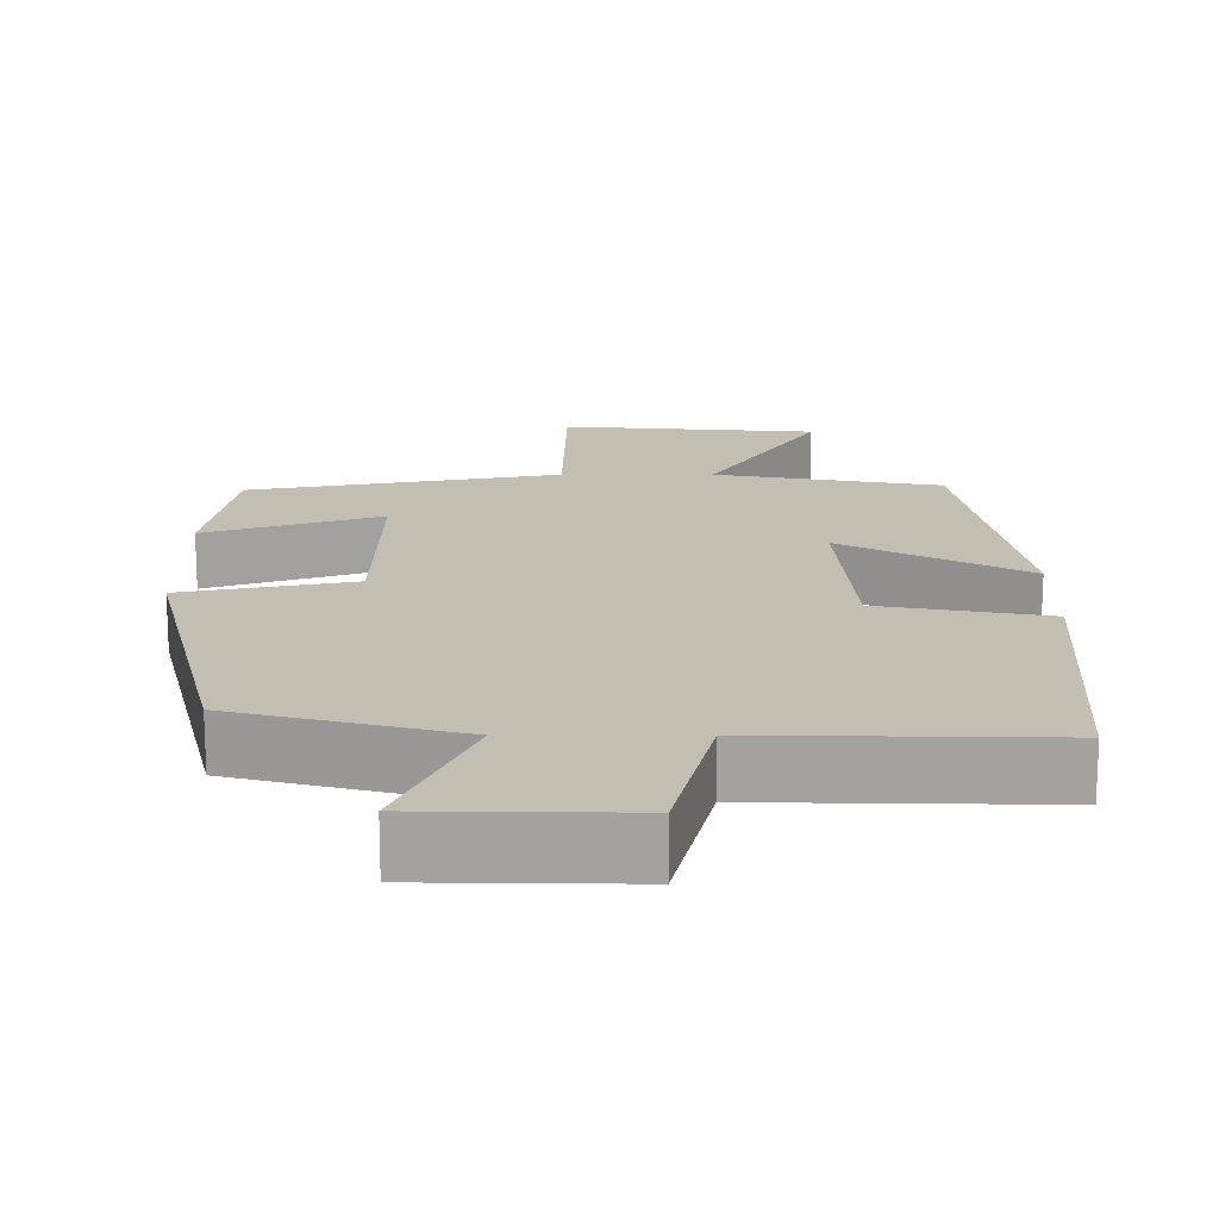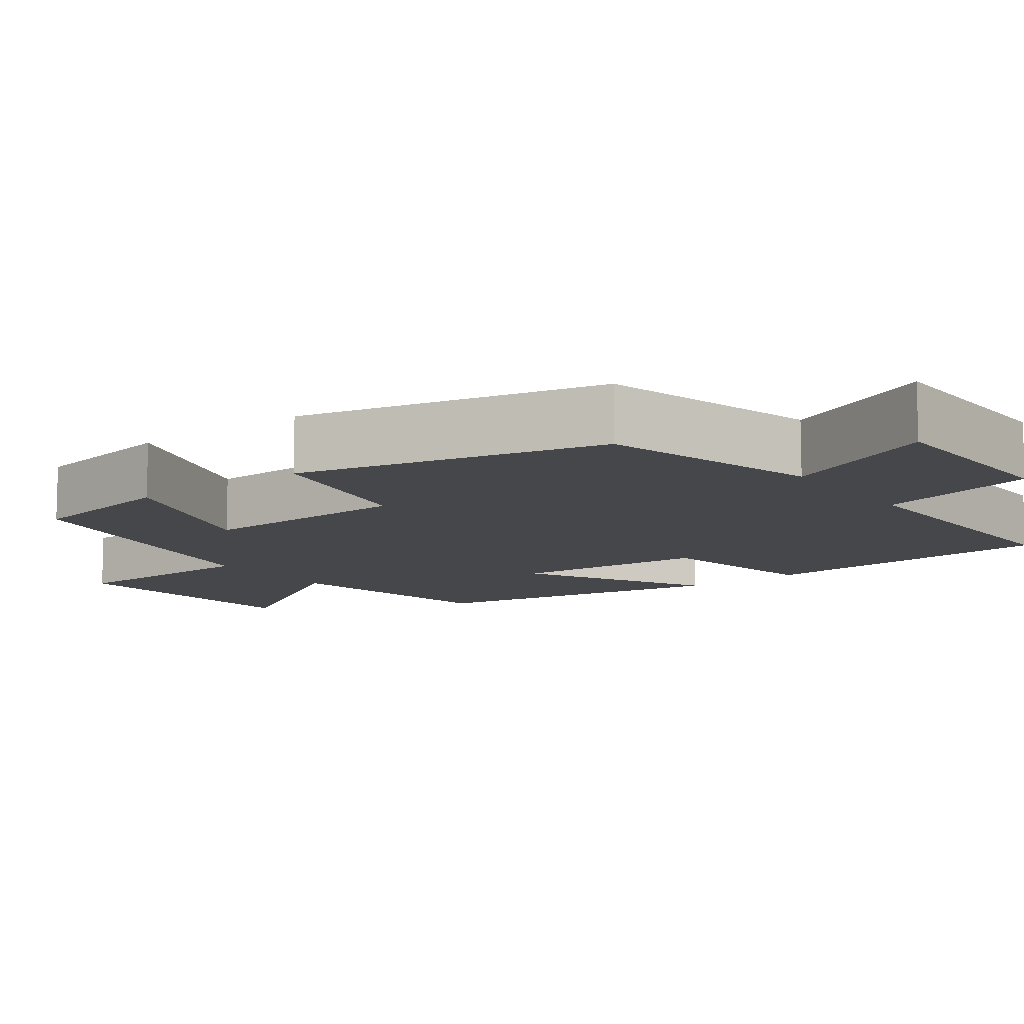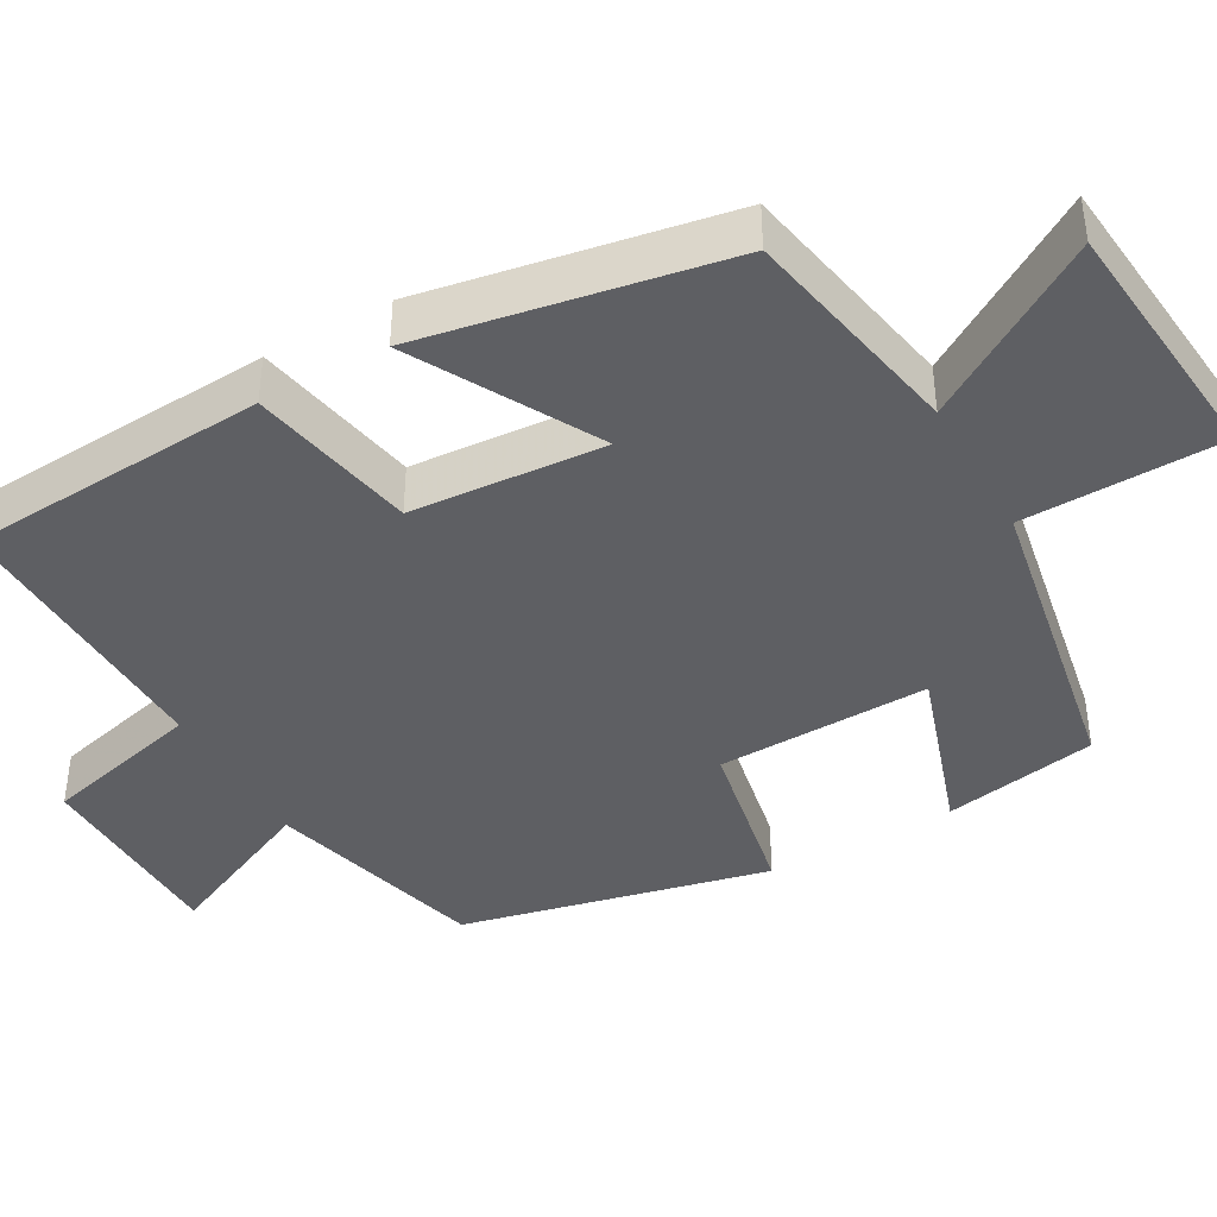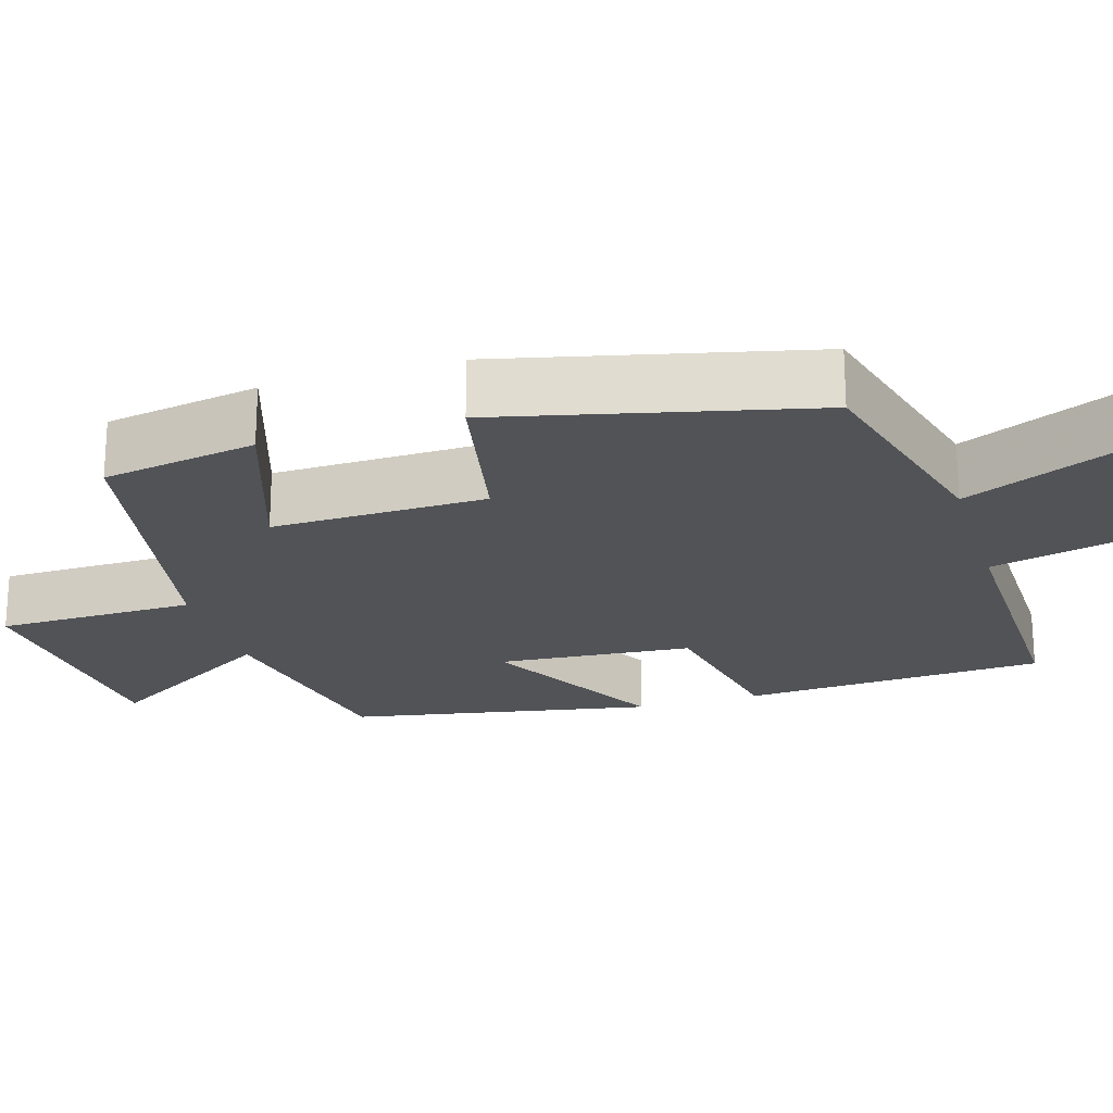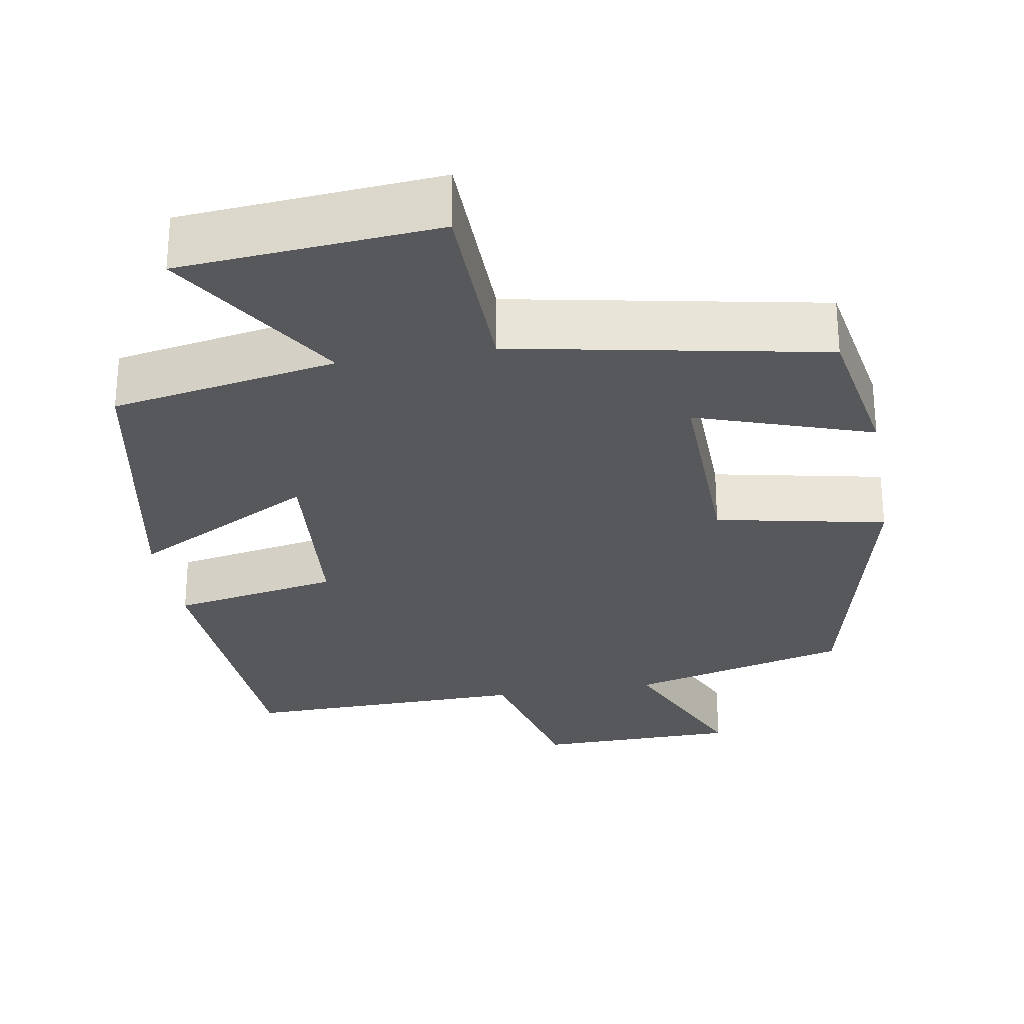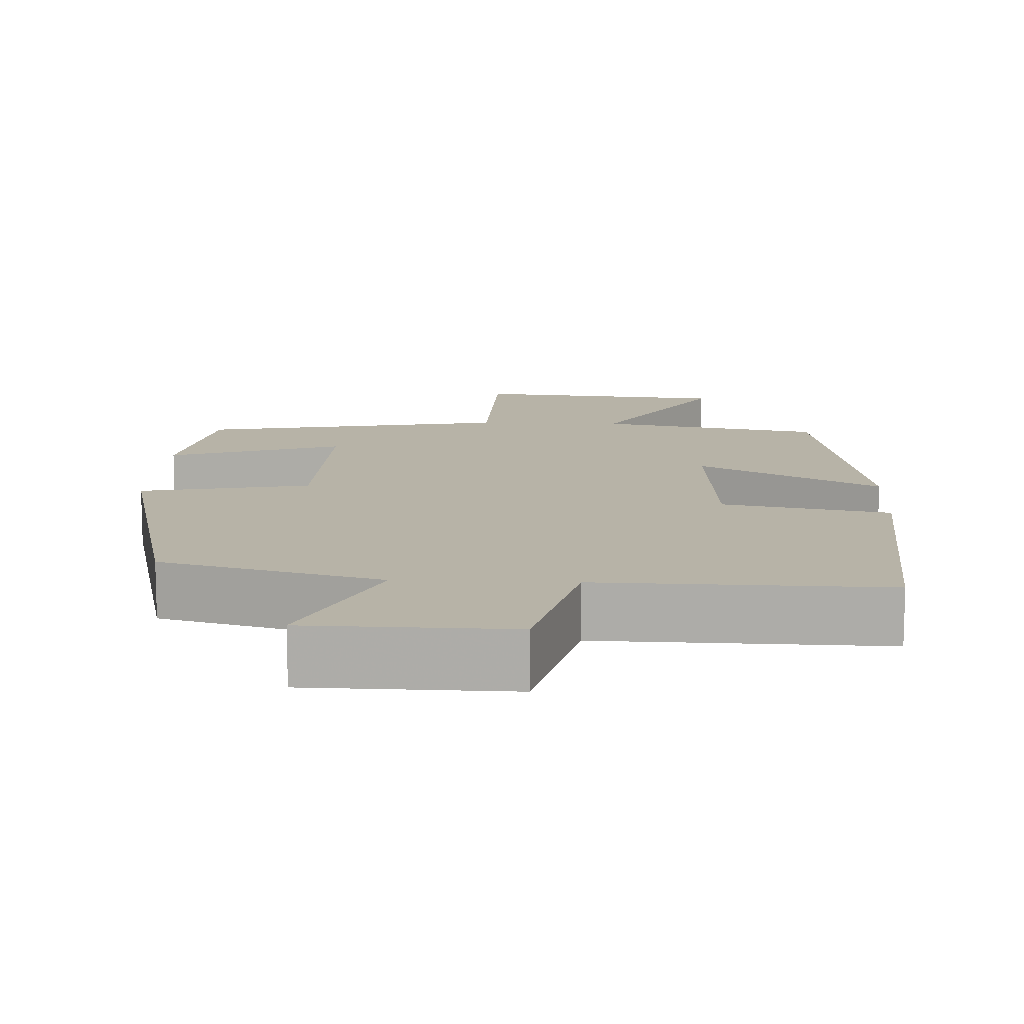
<metadata>
{"format":"obj","ext":"obj","renderer":"f3d","projection":"perspective","resolution":1024,"background":"white","views":[{"elev":17.3,"azim":-180.0,"up":"+Y"},{"elev":-10.8,"azim":126.9,"up":"+Y"},{"elev":-41.4,"azim":-60.3,"up":"+Y"},{"elev":-21.8,"azim":106.9,"up":"+Y"},{"elev":-28.1,"azim":9.7,"up":"+Y"},{"elev":12.6,"azim":-177.3,"up":"+Y"}]}
</metadata>
<code>
v 0.406 0.07 -0.424
v 0.119 0.07 -0.5
v 0.21 0.07 -0.705
v -0.054 0.07 -0.709
v -0.105 0.07 -0.5
v -0.477 0.07 -0.507
v -0.5 0.07 -0.113
v -0.282 0.07 -0.072
v -0.262 0.07 0.18
v -0.5 0.07 0.051
v -0.427 0.07 0.446
v -0.134 0.07 0.5
v -0.276 0.07 0.731
v 0.058 0.07 0.759
v 0.062 0.07 0.5
v 0.465 0.07 0.423
v 0.5 0.07 0.222
v 0.273 0.07 0.299
v 0.279 0.07 0.021
v 0.5 0.07 -0.024
v 0.406 0 -0.424
v 0.119 0 -0.5
v 0.21 0 -0.705
v -0.054 0 -0.709
v -0.105 0 -0.5
v -0.477 0 -0.507
v -0.5 0 -0.113
v -0.282 0 -0.072
v -0.262 0 0.18
v -0.5 0 0.051
v -0.427 0 0.446
v -0.134 0 0.5
v -0.276 0 0.731
v 0.058 0 0.759
v 0.062 0 0.5
v 0.465 0 0.423
v 0.5 0 0.222
v 0.273 0 0.299
v 0.279 0 0.021
v 0.5 0 -0.024
f 19 20 1 2
f 18 19 2
f 15 16 17 18
f 15 18 2
f 12 13 14 15
f 12 15 2
f 9 10 11 12
f 8 9 12 2
f 5 6 7 8
f 5 8 2 3
f 3 4 5
f 22 21 40 39
f 22 39 38
f 38 37 36 35
f 22 38 35
f 35 34 33 32
f 22 35 32
f 32 31 30 29
f 22 32 29 28
f 28 27 26 25
f 23 22 28 25
f 25 24 23
f 1 21 22 2
f 2 22 23 3
f 3 23 24 4
f 4 24 25 5
f 5 25 26 6
f 6 26 27 7
f 7 27 28 8
f 8 28 29 9
f 9 29 30 10
f 10 30 31 11
f 11 31 32 12
f 12 32 33 13
f 13 33 34 14
f 14 34 35 15
f 15 35 36 16
f 16 36 37 17
f 17 37 38 18
f 18 38 39 19
f 19 39 40 20
f 20 40 21 1

</code>
